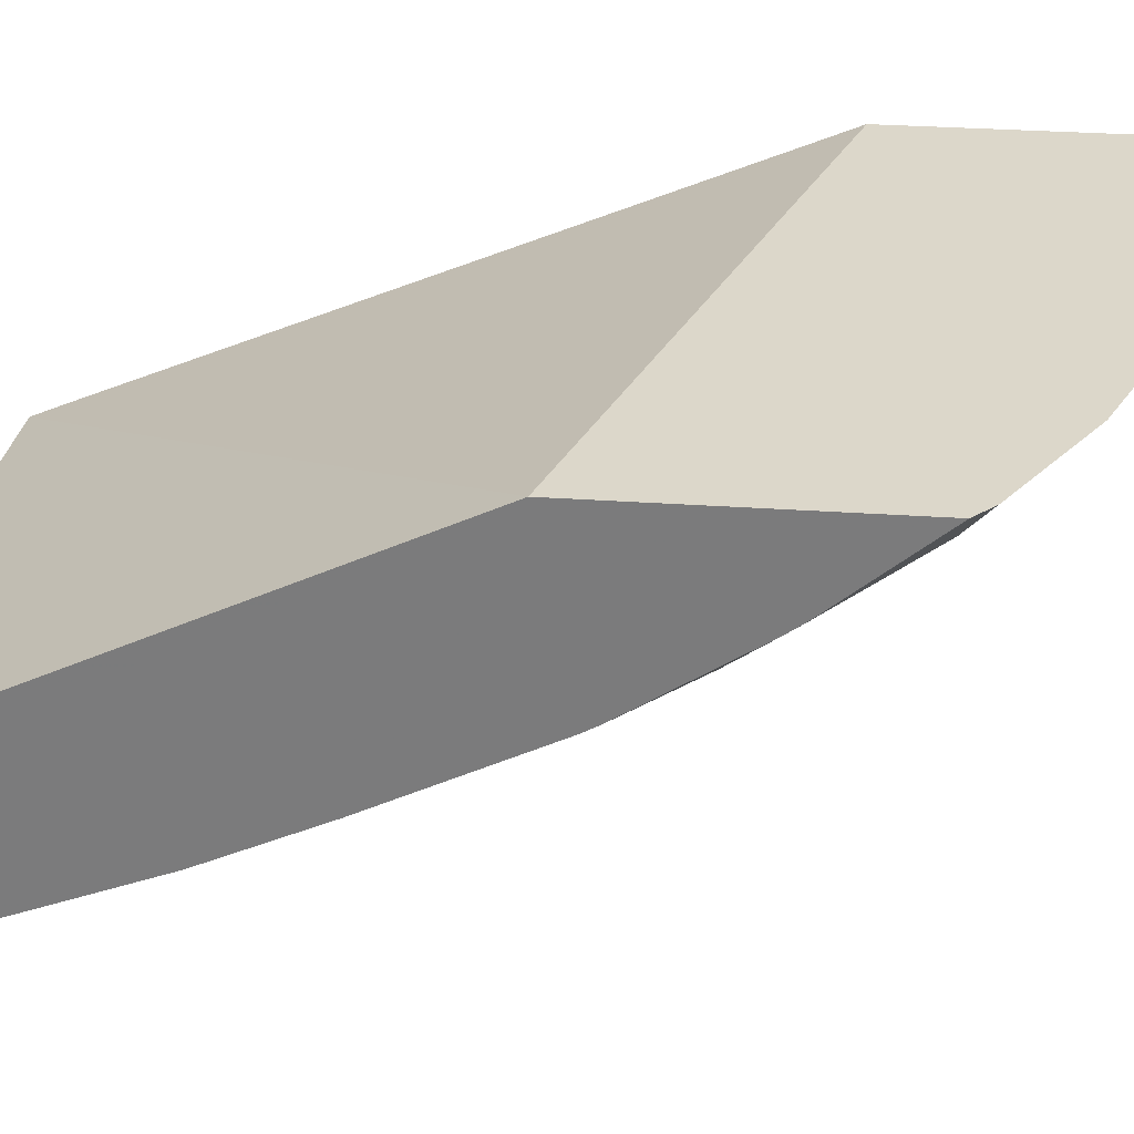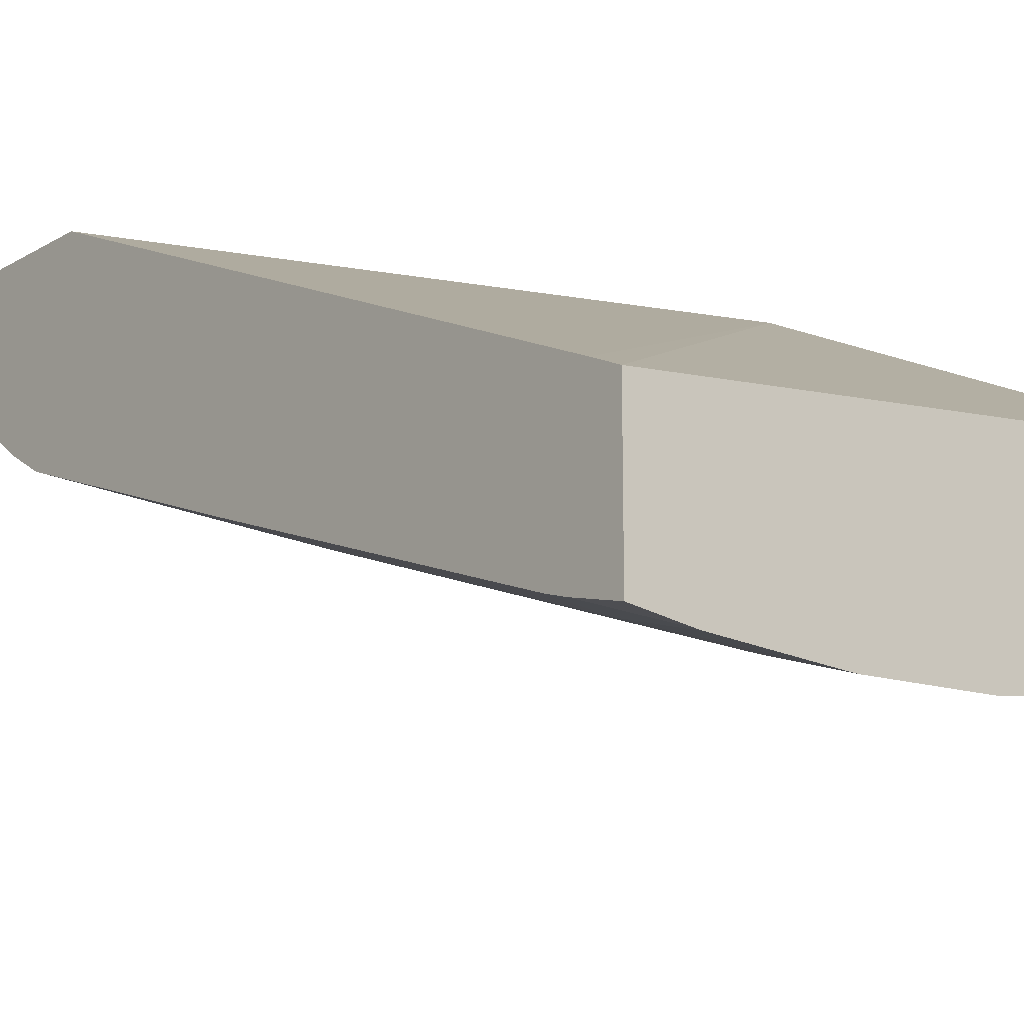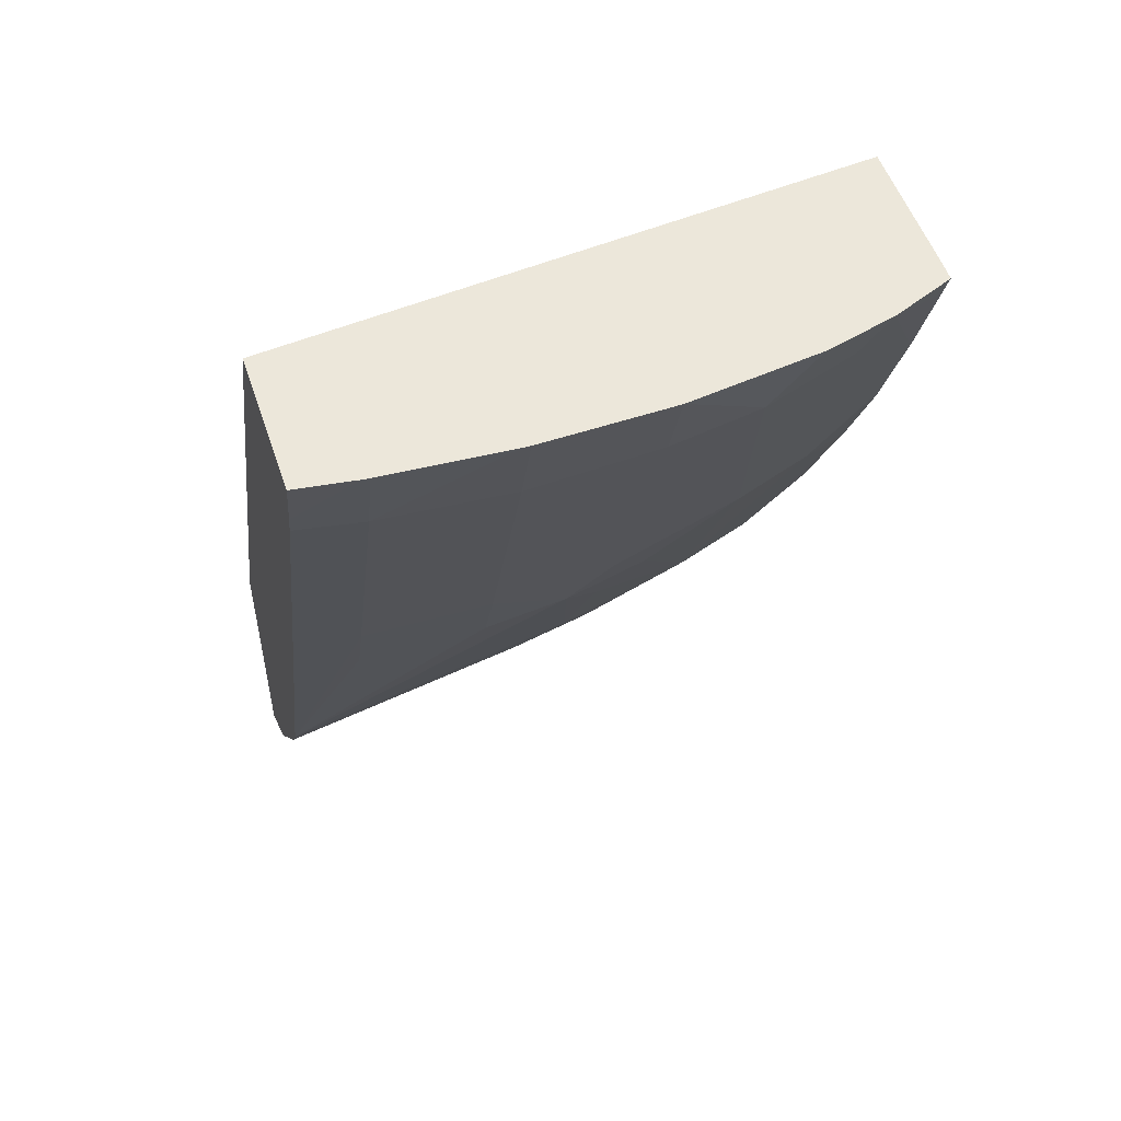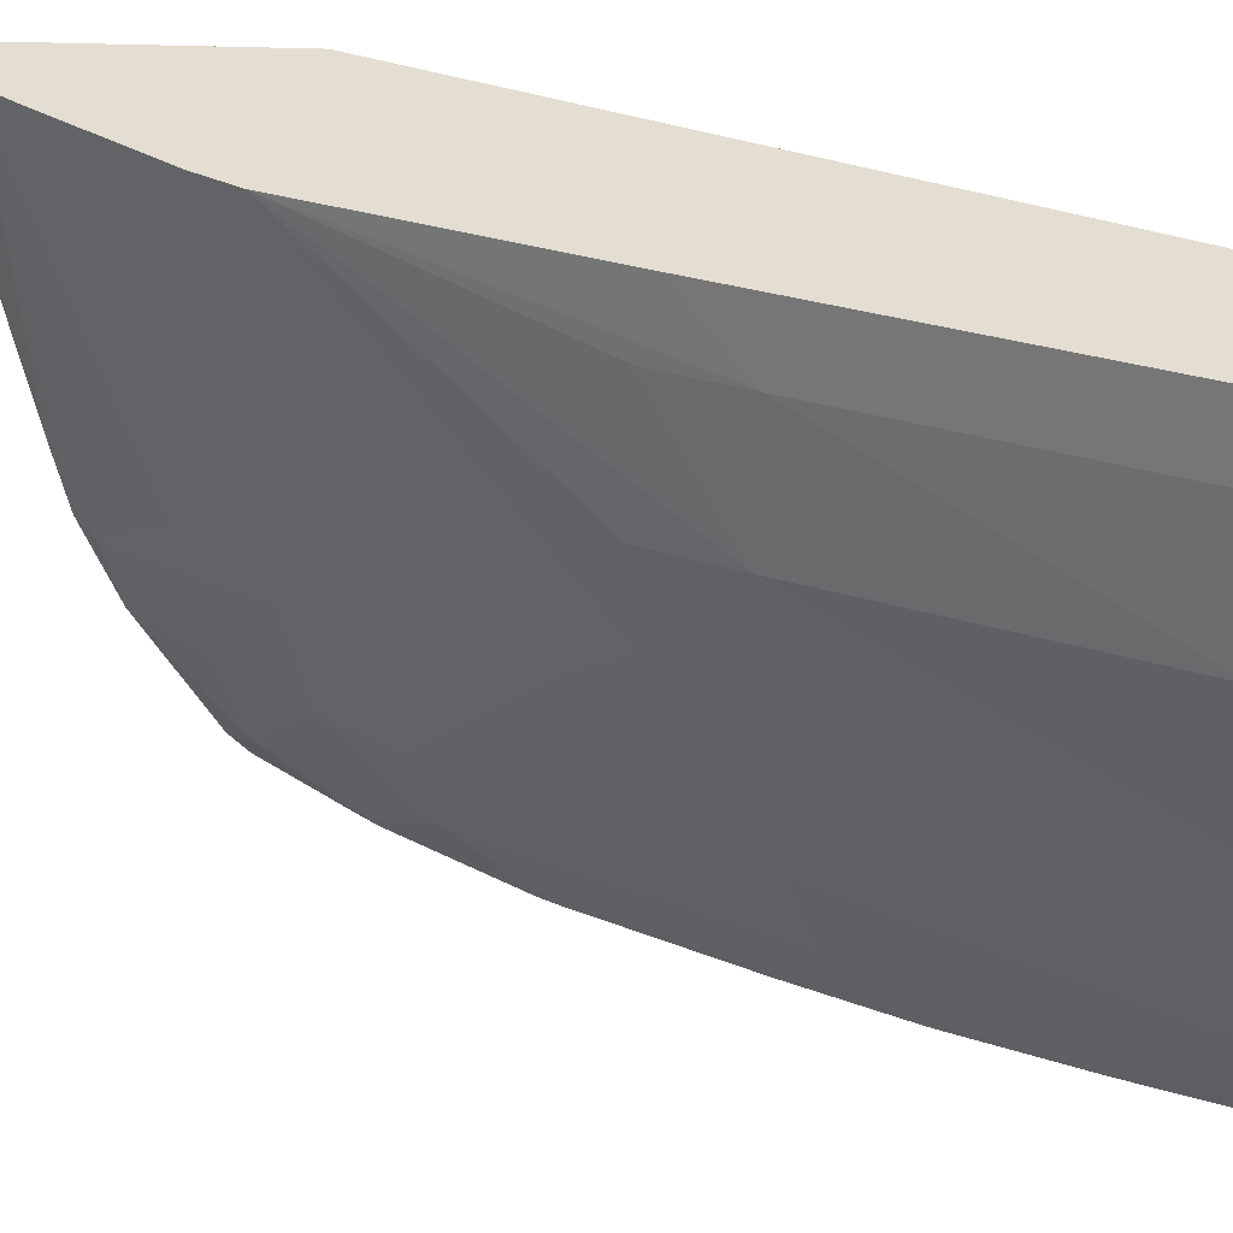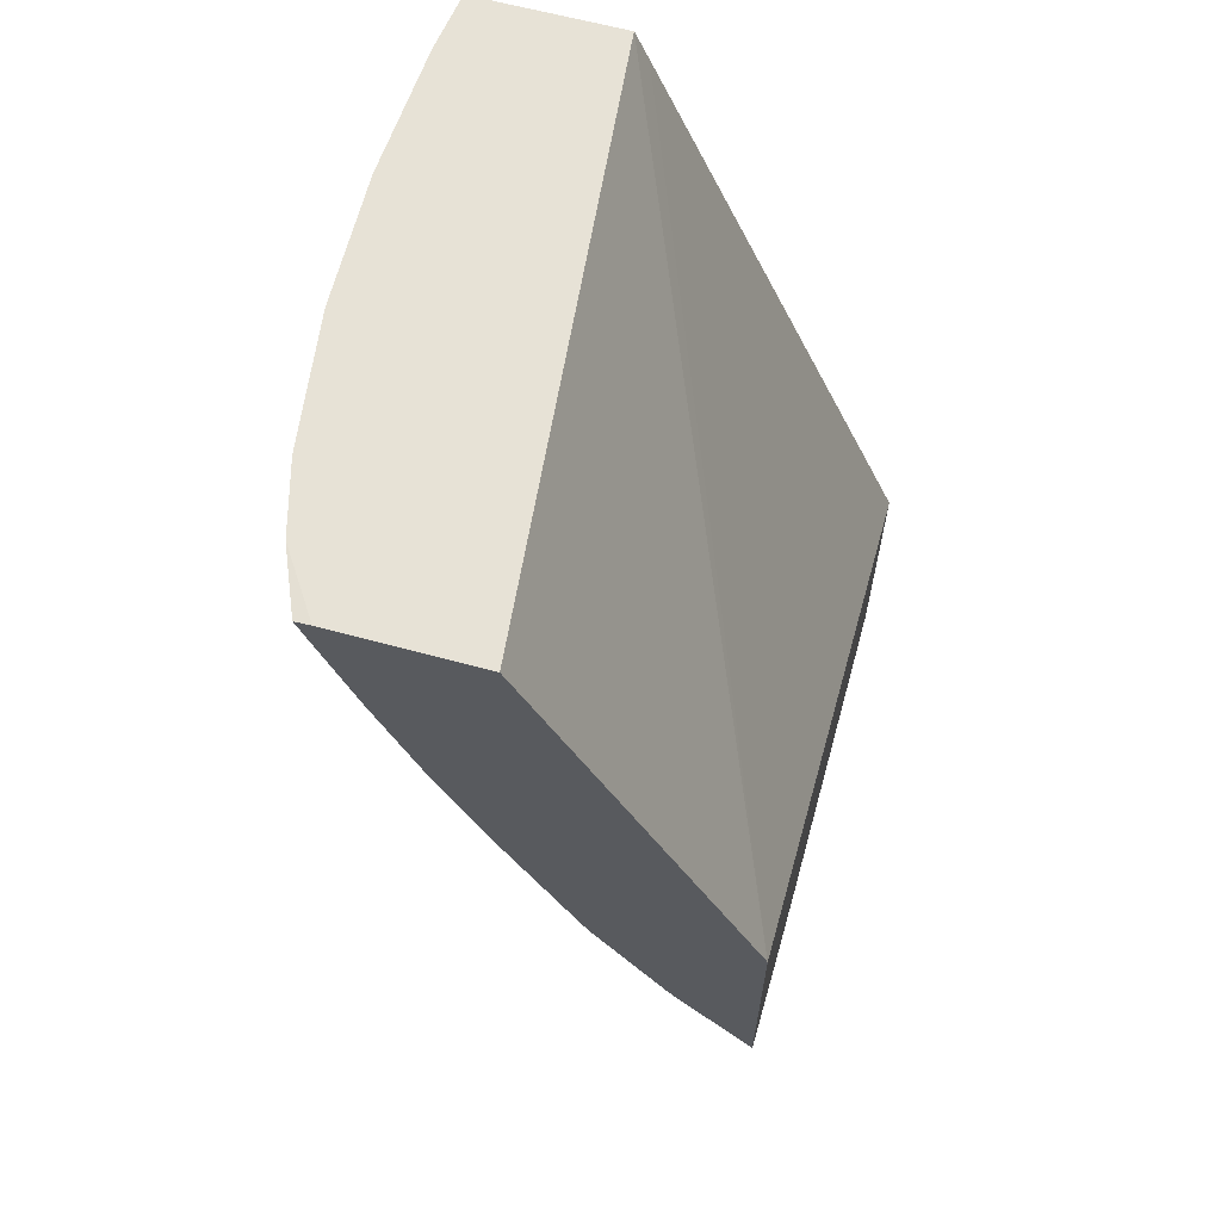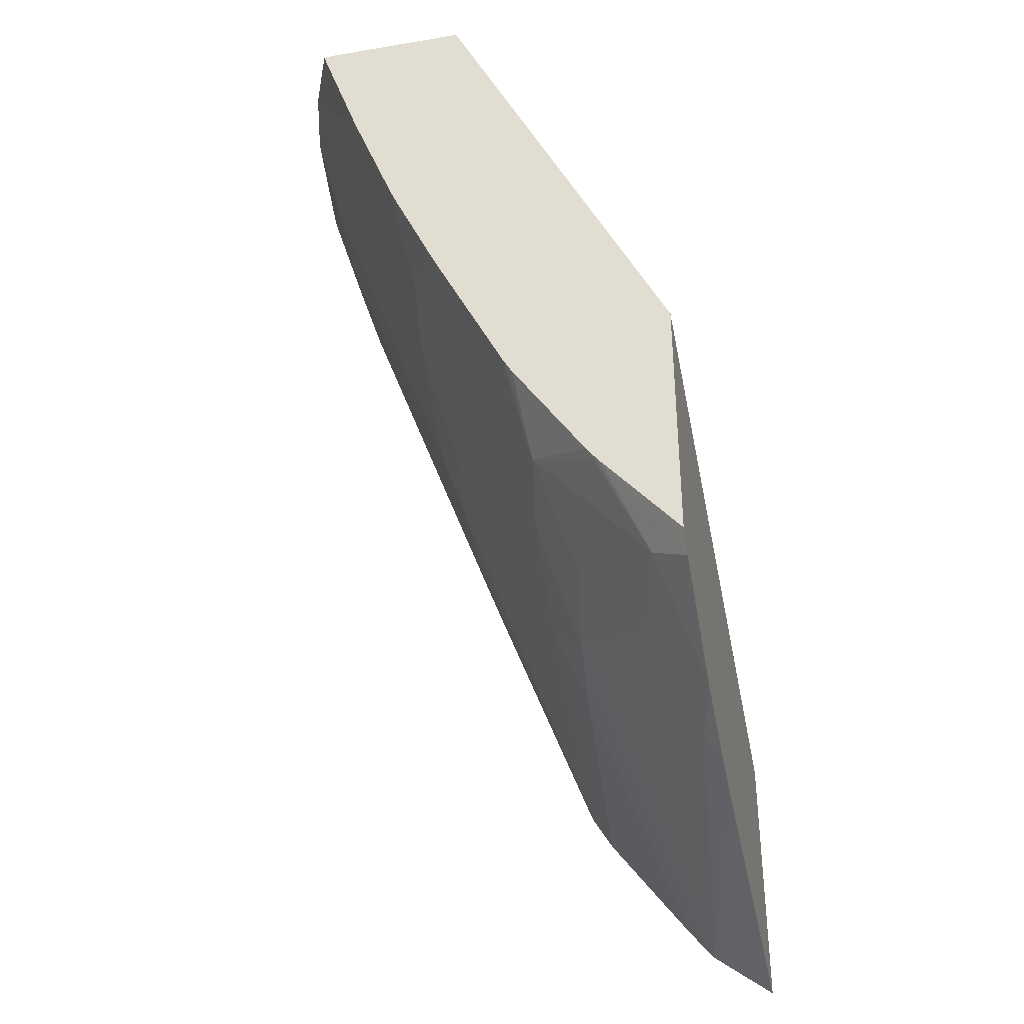
<metadata>
{"format":"obj","ext":"obj","renderer":"f3d","projection":"perspective","resolution":1024,"background":"white","views":[{"elev":30.8,"azim":95.7,"up":"+Y"},{"elev":-15.5,"azim":-39.0,"up":"+Y"},{"elev":52.6,"azim":-18.4,"up":"+Z"},{"elev":-54.3,"azim":-91.4,"up":"+Y"},{"elev":63.5,"azim":105.3,"up":"+Z"},{"elev":-36.9,"azim":102.2,"up":"+Z"}]}
</metadata>
<code>
v -0.02905 0.02576 0.04289
v -0.0334 0.02533 0.04289
v -0.02905 0.02471 0.04289
v -0.02905 0.02743 0.03939
v -0.0334 0.02543 0.04267
v -0.0334 0.02424 0.04289
v -0.02951 0.02441 0.04289
v -0.02905 0.0246 0.04288
v -0.02905 0.02743 0.03745
v -0.0334 0.02743 0.03798
v -0.03296 0.02418 0.04289
v -0.0334 0.02434 0.04251
v -0.03002 0.02427 0.04289
v -0.03002 0.02427 0.04289
v -0.0297 0.02449 0.04254
v -0.02949 0.02536 0.04047
v -0.02913 0.02525 0.04105
v -0.02907 0.02491 0.04197
v -0.02905 0.02467 0.04269
v -0.02906 0.02743 0.03744
v -0.02905 0.02688 0.0381
v -0.0334 0.02743 0.03597
v -0.03292 0.02418 0.04289
v -0.03292 0.02436 0.04227
v -0.0334 0.02438 0.04235
v -0.03007 0.02427 0.04289
v -0.03034 0.02439 0.04236
v -0.03003 0.02528 0.04029
v -0.02913 0.02568 0.04011
v -0.02905 0.02563 0.04029
v -0.02905 0.02531 0.04097
v -0.02905 0.02526 0.04109
v -0.03003 0.02621 0.03838
v -0.02947 0.0263 0.03854
v -0.02905 0.02492 0.04197
v -0.02919 0.02743 0.03731
v -0.02905 0.02684 0.03815
v -0.02934 0.02717 0.03748
v -0.03108 0.02743 0.03646
v -0.0334 0.02698 0.03632
v -0.03201 0.02412 0.04289
v -0.03195 0.02434 0.04222
v -0.03195 0.02412 0.04289
v -0.0334 0.02534 0.03959
v -0.03292 0.02513 0.04005
v -0.03099 0.02414 0.04289
v -0.03099 0.02435 0.04227
v -0.031 0.02521 0.03998
v -0.03068 0.02544 0.03962
v -0.02912 0.02617 0.03912
v -0.02905 0.02618 0.03916
v -0.031 0.0256 0.03915
v -0.03107 0.02614 0.03808
v -0.0308 0.02641 0.03772
v -0.03003 0.02653 0.0379
v -0.02909 0.02682 0.03814
v -0.02905 0.02677 0.03824
v -0.02905 0.02624 0.03905
v -0.03003 0.02743 0.03681
v -0.03003 0.02701 0.03729
v -0.03003 0.02742 0.03681
v -0.03063 0.02743 0.03656
v -0.03055 0.02732 0.03669
v -0.03099 0.02682 0.03716
v -0.03144 0.02634 0.03764
v -0.0334 0.02679 0.03656
v -0.03105 0.02414 0.04289
v -0.03195 0.02511 0.04005
v -0.0334 0.02601 0.03769
v -0.03292 0.02534 0.03947
v -0.03132 0.02536 0.03952
v -0.0334 0.02618 0.03741
v -0.03195 0.02533 0.03946
f 1 2 6
f 1 6 11
f 1 11 23
f 1 23 41
f 1 41 43
f 1 43 67
f 1 67 46
f 1 46 26
f 1 26 13
f 1 13 7
f 1 7 3
f 1 3 8
f 1 8 19
f 1 19 35
f 1 35 32
f 1 32 31
f 1 31 30
f 1 30 51
f 1 51 58
f 1 58 57
f 1 57 37
f 1 37 21
f 1 21 9
f 1 9 4
f 1 4 2
f 2 5 10
f 2 10 22
f 2 22 40
f 2 40 66
f 2 66 72
f 2 72 69
f 2 69 44
f 2 44 25
f 2 25 12
f 2 12 6
f 2 4 5
f 3 7 8
f 4 9 20
f 4 20 36
f 4 36 59
f 4 59 62
f 4 62 39
f 4 39 22
f 4 22 10
f 4 10 5
f 6 12 11
f 7 13 14
f 7 14 15
f 7 15 16
f 7 16 17
f 7 17 18
f 7 18 19
f 7 19 8
f 9 21 20
f 11 12 24
f 11 24 23
f 12 25 24
f 13 26 14
f 14 26 27
f 14 27 15
f 15 27 28
f 15 28 16
f 16 29 30
f 16 30 31
f 16 31 32
f 16 32 17
f 16 28 33
f 16 33 34
f 16 34 29
f 17 32 18
f 18 35 19
f 18 32 35
f 20 21 36
f 21 37 38
f 21 38 36
f 22 39 40
f 23 24 41
f 24 42 43
f 24 43 41
f 24 25 44
f 24 44 45
f 24 45 42
f 26 46 27
f 27 46 47
f 27 47 48
f 27 48 28
f 28 48 49
f 28 49 33
f 29 34 50
f 29 50 30
f 30 50 51
f 33 52 53
f 33 53 54
f 33 54 55
f 33 55 34
f 33 49 52
f 34 55 38
f 34 38 56
f 34 56 57
f 34 57 58
f 34 58 51
f 34 51 50
f 36 38 59
f 37 57 56
f 37 56 38
f 38 55 60
f 38 60 61
f 38 61 59
f 39 62 40
f 40 62 63
f 40 63 64
f 40 64 54
f 40 54 65
f 40 65 66
f 42 47 46
f 42 46 67
f 42 67 43
f 42 45 68
f 42 68 47
f 44 69 45
f 45 69 70
f 45 70 68
f 47 68 71
f 47 71 48
f 48 71 49
f 49 71 52
f 52 71 53
f 53 69 65
f 53 65 54
f 53 71 69
f 54 64 63
f 54 63 60
f 54 60 55
f 59 61 63
f 59 63 62
f 60 63 61
f 65 69 72
f 65 72 66
f 68 70 69
f 68 69 73
f 68 73 71
f 69 71 73

</code>
